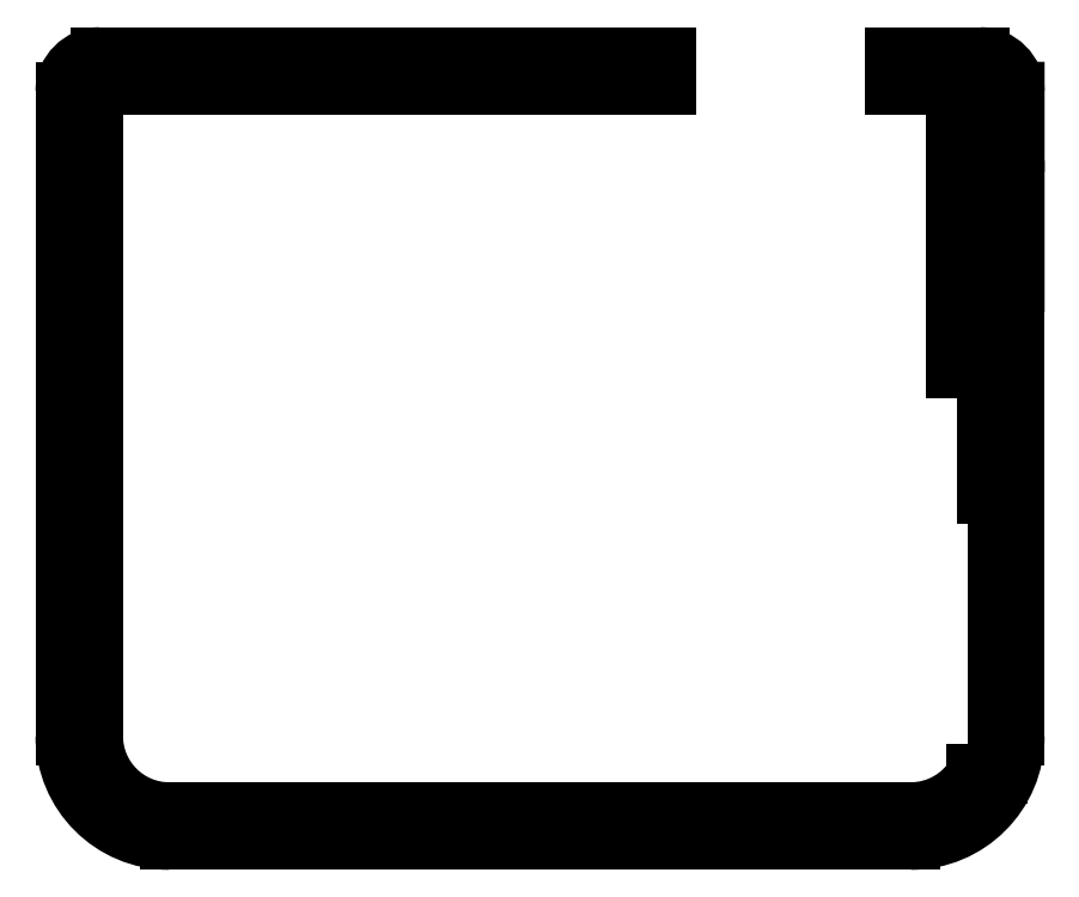
<metadata>
{"format":"dxf","ext":"dxf","renderer":"ezdxf+matplotlib","layout":"modelspace","background":"white","min_lineweight":24,"dpi":150}
</metadata>
<code>
0
SECTION
2
ENTITIES
0
ARC
8
0
10
107
20
-66
30
0
40
30
210
0
220
0
230
1
50
-90
51
0
0
LINE
8
0
10
107
20
-96
30
0
11
-107
21
-96
31
0
0
ARC
8
0
10
-107
20
-66
30
0
40
30
210
0
220
0
230
1
50
180
51
270
0
LINE
8
0
10
-137
20
-66
30
0
11
-137
21
120
31
0
0
ARC
8
0
10
-127
20
120
30
0
40
10
210
0
220
-0
230
1
50
90
51
180
0
ARC
8
0
10
127
20
120
30
0
40
10
210
0
220
-0
230
1
50
0
51
90
0
ARC
8
0
10
127
20
120
30
0
40
2
210
0
220
-0
230
1
50
0
51
90
0
ARC
8
0
10
107
20
-66
30
0
40
22
210
0
220
0
230
1
50
270
51
329.8
0
LINE
8
0
10
107
20
-88
30
0
11
-107
21
-88
31
0
0
ARC
8
0
10
-107
20
-66
30
0
40
22
210
0
220
0
230
1
50
180
51
270
0
LINE
8
0
10
-129
20
-66
30
0
11
-129
21
120
31
0
0
ARC
8
0
10
-127
20
120
30
0
40
2
210
0
220
-0
230
1
50
90
51
180
0
LINE
8
0
10
129
20
115
30
0
11
120
21
115
31
0
0
LINE
8
0
10
120
20
115
30
0
11
120
21
40
31
0
0
LINE
8
0
10
120
20
40
30
0
11
129
21
40
31
0
0
LINE
8
0
10
129
20
40
30
0
11
129
21
29
31
0
0
LINE
8
0
10
129
20
29
30
0
11
132
21
29
31
0
0
LINE
8
0
10
132
20
29
30
0
11
132
21
24
31
0
0
LINE
8
0
10
132
20
24
30
0
11
129
21
24
31
0
0
LINE
8
0
10
126.5
20
105.5
30
0
11
137
21
105.5
31
0
0
LINE
8
0
10
137
20
91.5
30
0
11
126.5
21
91.5
31
0
0
LINE
8
0
10
126.5
20
91.5
30
0
11
126.5
21
105.5
31
0
0
LINE
8
0
10
126.5
20
65
30
0
11
137
21
65
31
0
0
LINE
8
0
10
137
20
51
30
0
11
126.5
21
51
31
0
0
LINE
8
0
10
126.5
20
51
30
0
11
126.5
21
65
31
0
0
LINE
8
0
10
129
20
115
30
0
11
129
21
120
31
0
0
LINE
8
0
10
137
20
91.5
30
0
11
137
21
65
31
0
0
LINE
8
0
10
137
20
120
30
0
11
137
21
105.5
31
0
0
LINE
8
0
10
137
20
51
30
0
11
137
21
-66
31
0
0
LINE
8
0
10
132
20
-77.07
30
0
11
132
21
4
31
0
0
LINE
8
0
10
132
20
4
30
0
11
129
21
4
31
0
0
LINE
8
0
10
132
20
-77.07
30
0
11
126
21
-77.07
31
0
0
CIRCLE
8
0
10
128
20
-81
30
0
40
1.75
210
0
220
-0
230
1
0
CIRCLE
8
0
10
108.5
20
-92
30
0
40
1.75
210
0
220
-0
230
1
0
CIRCLE
8
0
10
32
20
-92
30
0
40
1.75
210
0
220
-0
230
1
0
CIRCLE
8
0
10
-32
20
-92
30
0
40
1.75
210
0
220
-0
230
1
0
CIRCLE
8
0
10
-108.5
20
-92
30
0
40
1.75
210
0
220
-0
230
1
0
CIRCLE
8
0
10
-128
20
-81
30
0
40
1.75
210
0
220
-0
230
1
0
CIRCLE
8
0
10
-133
20
-34
30
0
40
1.75
210
0
220
-0
230
1
0
CIRCLE
8
0
10
-133
20
12.5
30
0
40
1.75
210
0
220
-0
230
1
0
CIRCLE
8
0
10
-133
20
68
30
0
40
1.75
210
0
220
-0
230
1
0
CIRCLE
8
0
10
-133
20
88
30
0
40
1.75
210
0
220
-0
230
1
0
CIRCLE
8
0
10
-130
20
125
30
0
40
1.75
210
0
220
-0
230
1
0
CIRCLE
8
0
10
-108.5
20
126
30
0
40
1.75
210
0
220
-0
230
1
0
CIRCLE
8
0
10
-32
20
126
30
0
40
1.75
210
0
220
-0
230
1
0
CIRCLE
8
0
10
32
20
126
30
0
40
1.75
210
0
220
-0
230
1
0
LINE
8
0
10
36.49
20
122
30
0
11
36.49
21
130
31
0
0
LINE
8
0
10
102.5
20
122
30
0
11
102.5
21
130
31
0
0
CIRCLE
8
0
10
108.5
20
126
30
0
40
1.75
210
0
220
-0
230
1
0
CIRCLE
8
0
10
130
20
125
30
0
40
1.75
210
0
220
-0
230
1
0
CIRCLE
8
0
10
133
20
12.5
30
0
40
1.75
210
0
220
-0
230
1
0
LINE
8
0
10
129
20
4
30
0
11
129
21
24
31
0
0
LINE
8
0
10
-127
20
130
30
0
11
36.49
21
130
31
0
0
LINE
8
0
10
102.5
20
130
30
0
11
127
21
130
31
0
0
LINE
8
0
10
-127
20
122
30
0
11
36.49
21
122
31
0
0
LINE
8
0
10
102.5
20
122
30
0
11
127
21
122
31
0
0
CIRCLE
8
0
10
133
20
68
30
0
40
1.75
210
0
220
-0
230
1
0
CIRCLE
8
0
10
133
20
88
30
0
40
1.75
210
0
220
-0
230
1
0
ENDSEC
0
EOF

</code>
